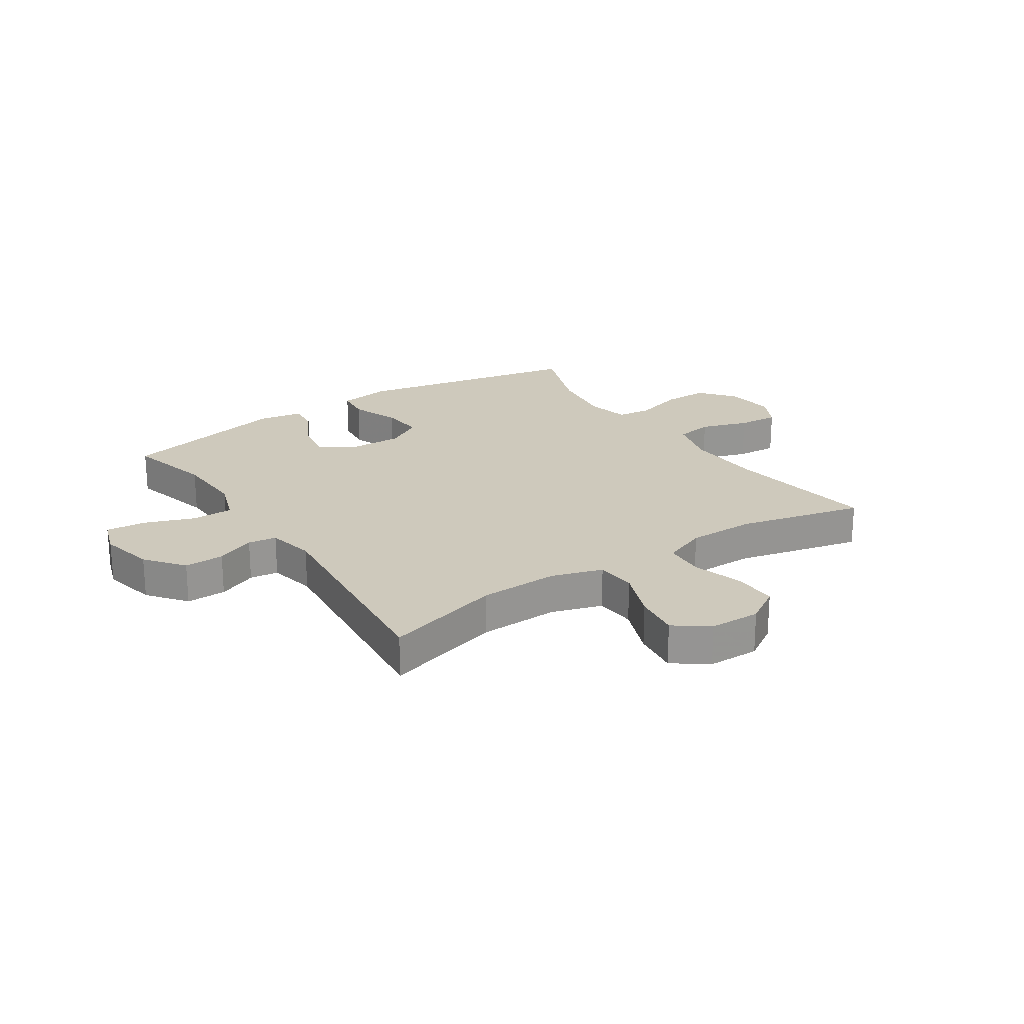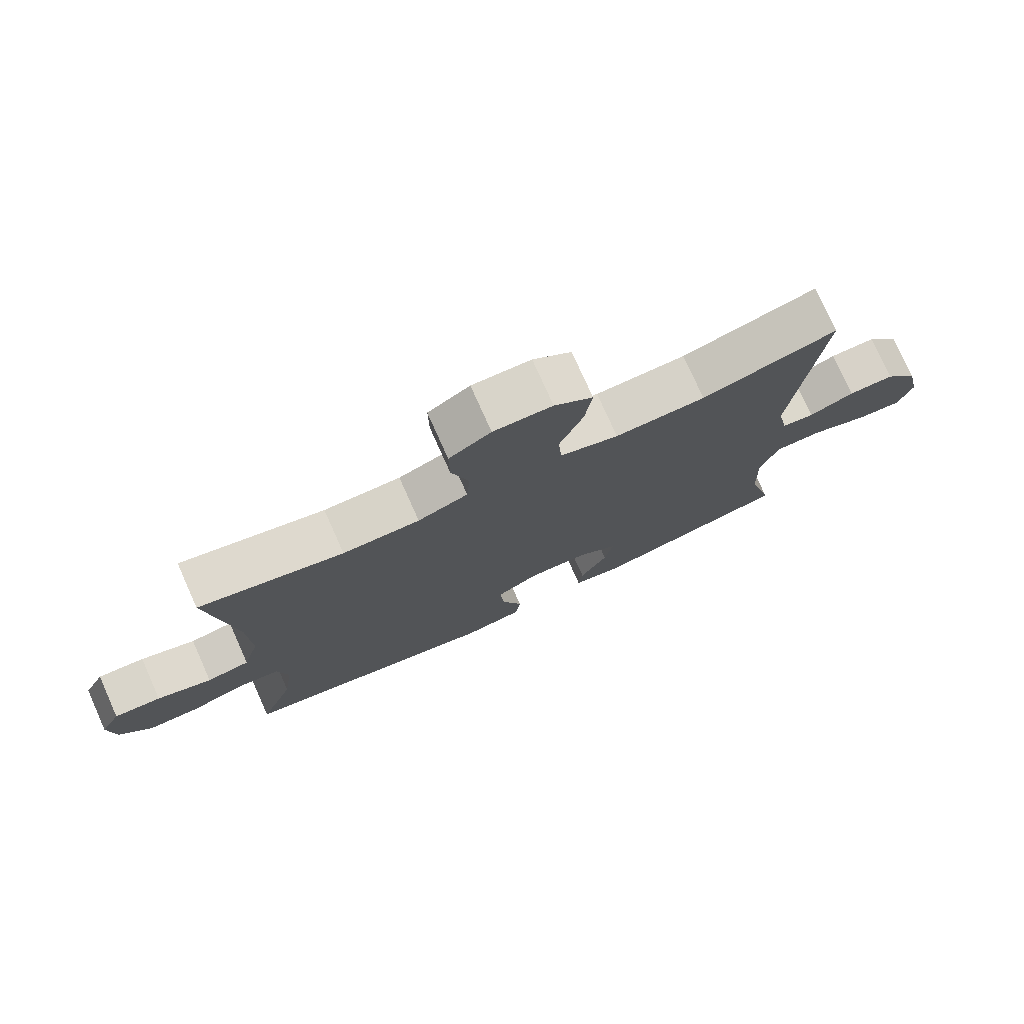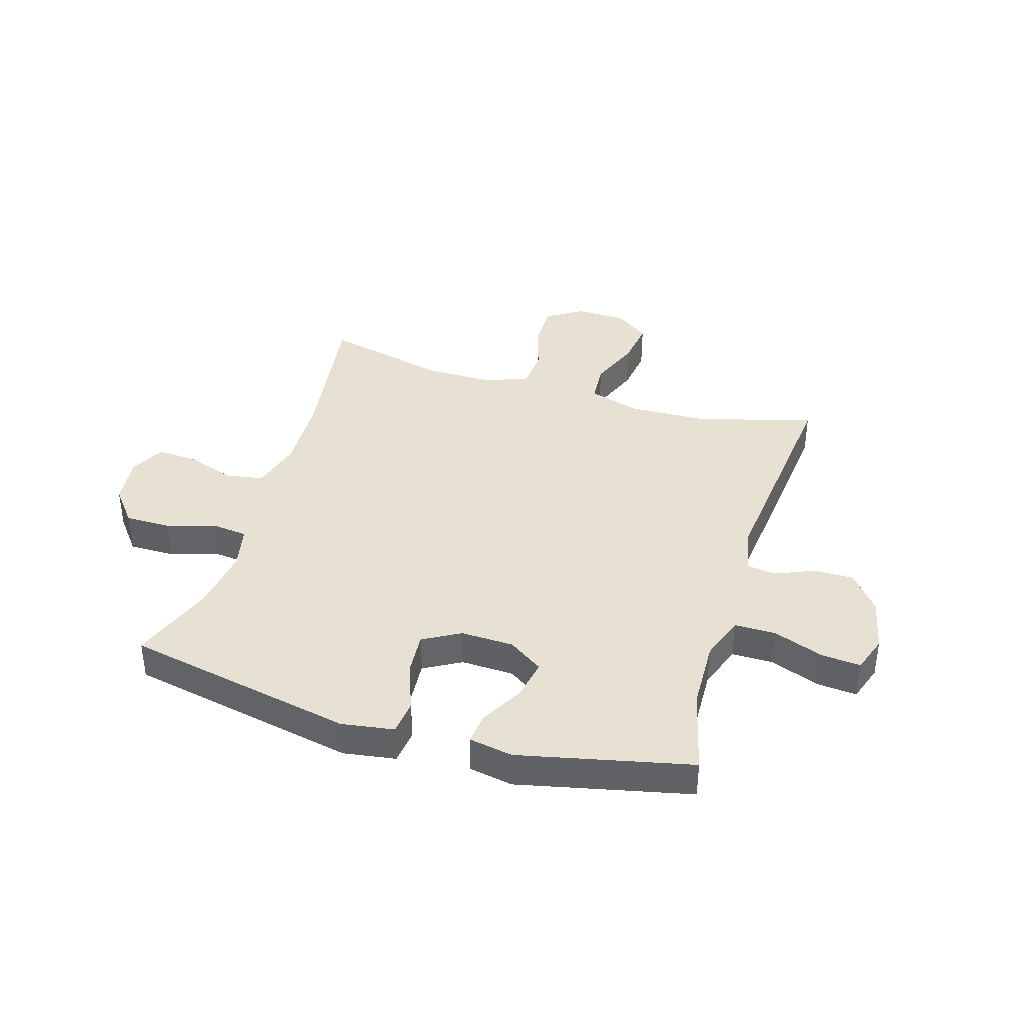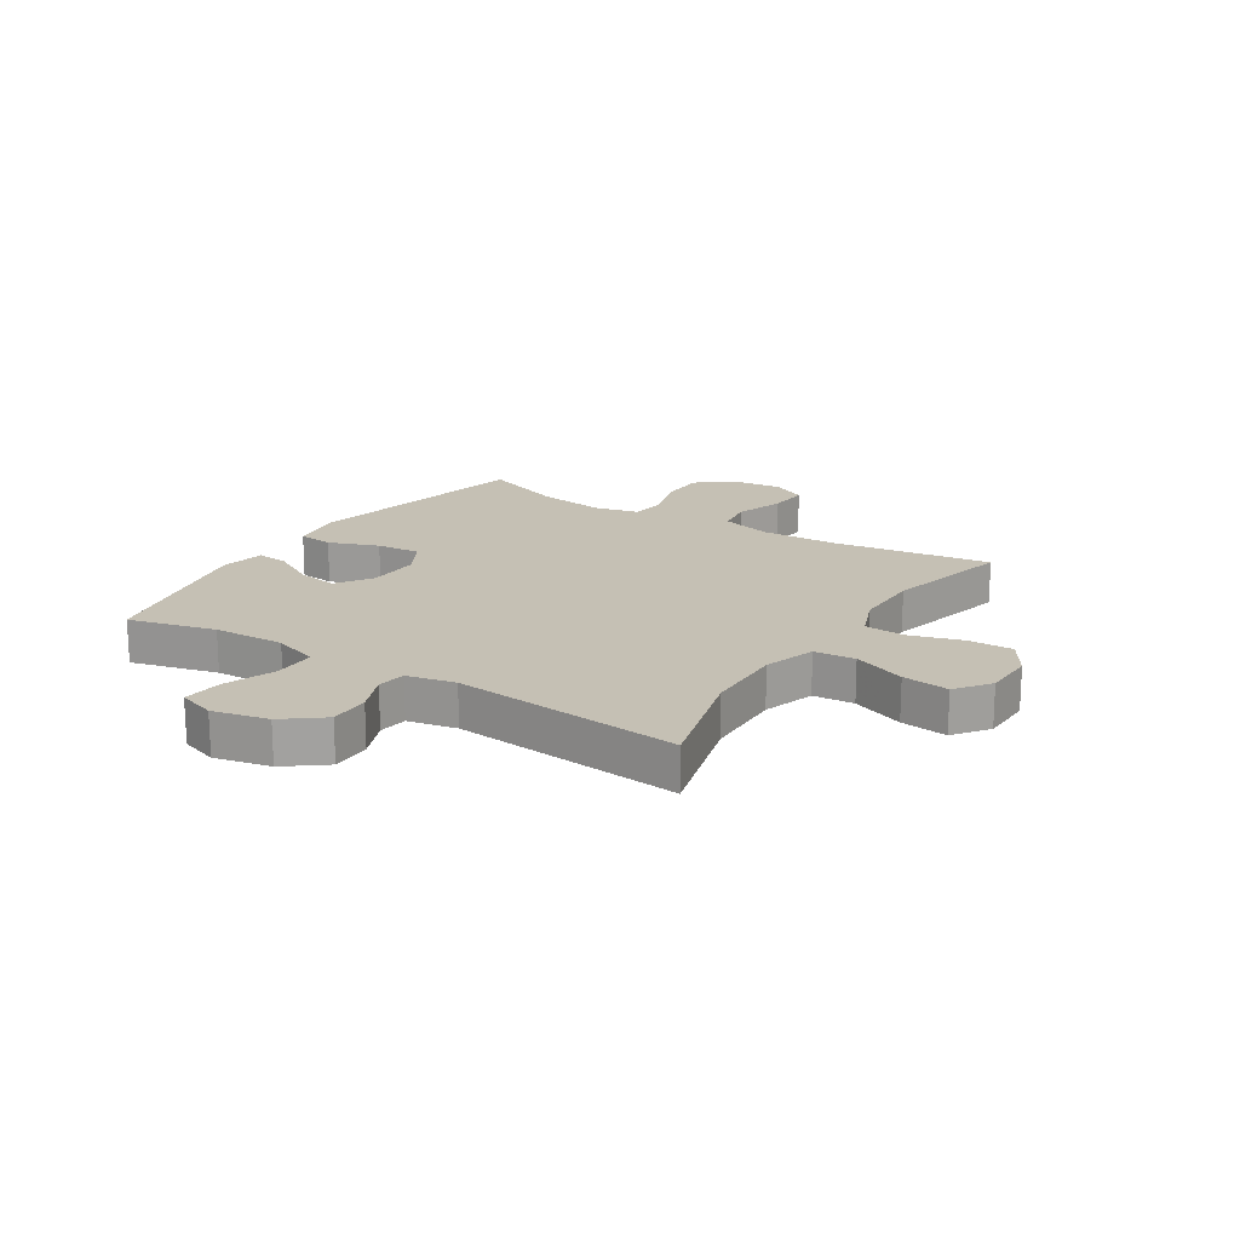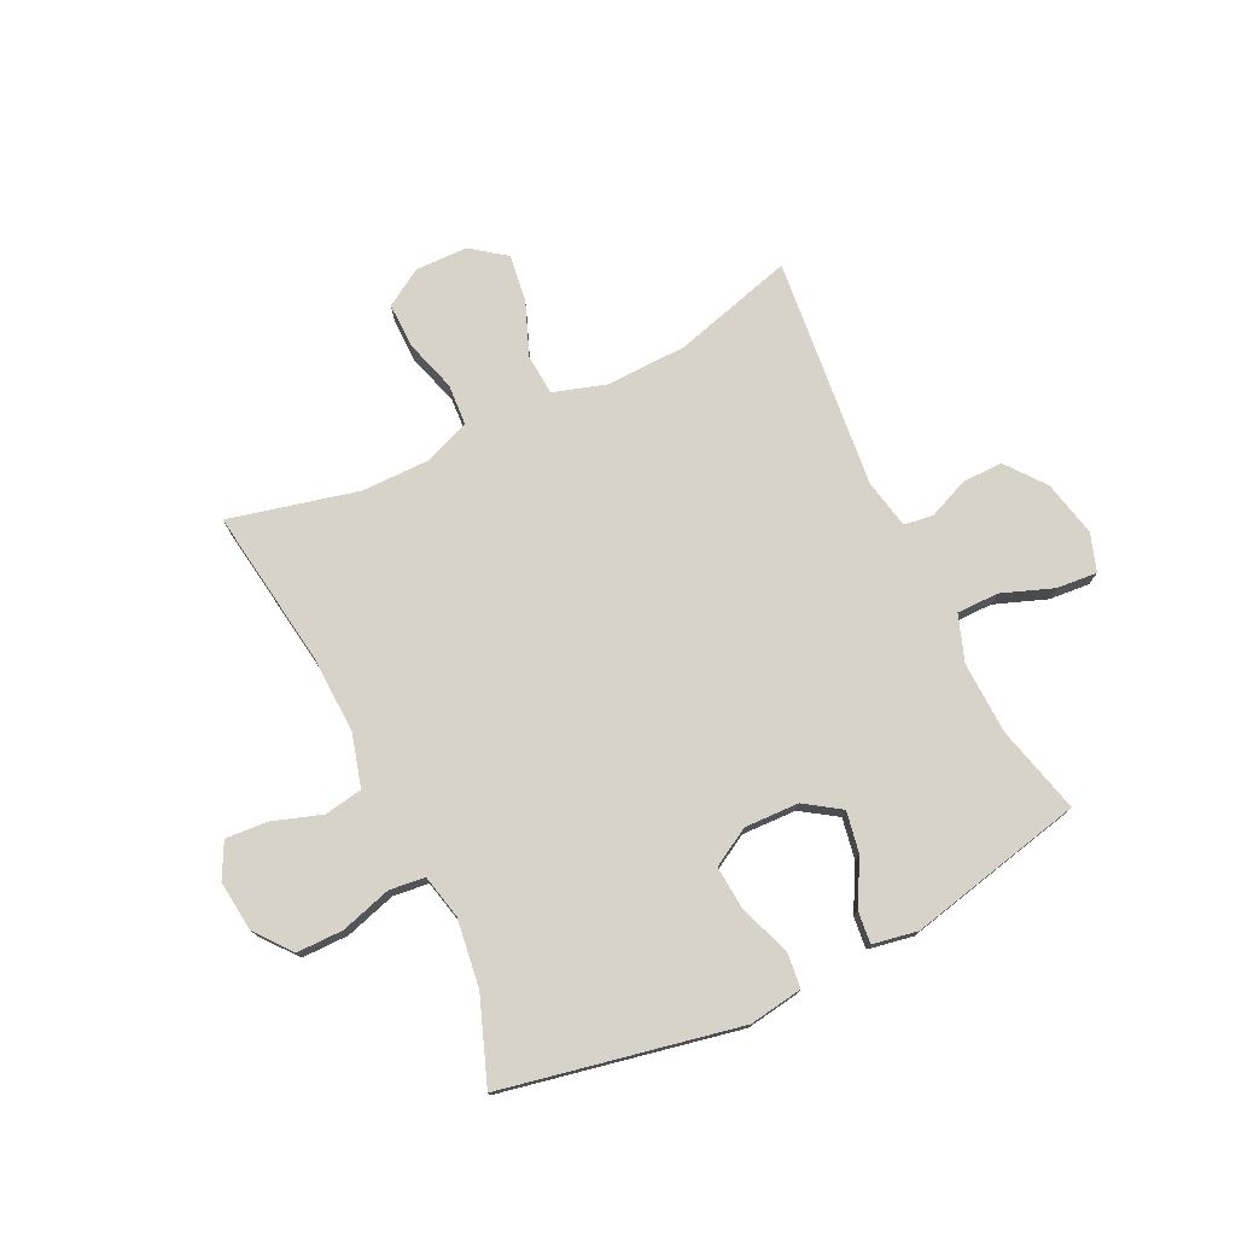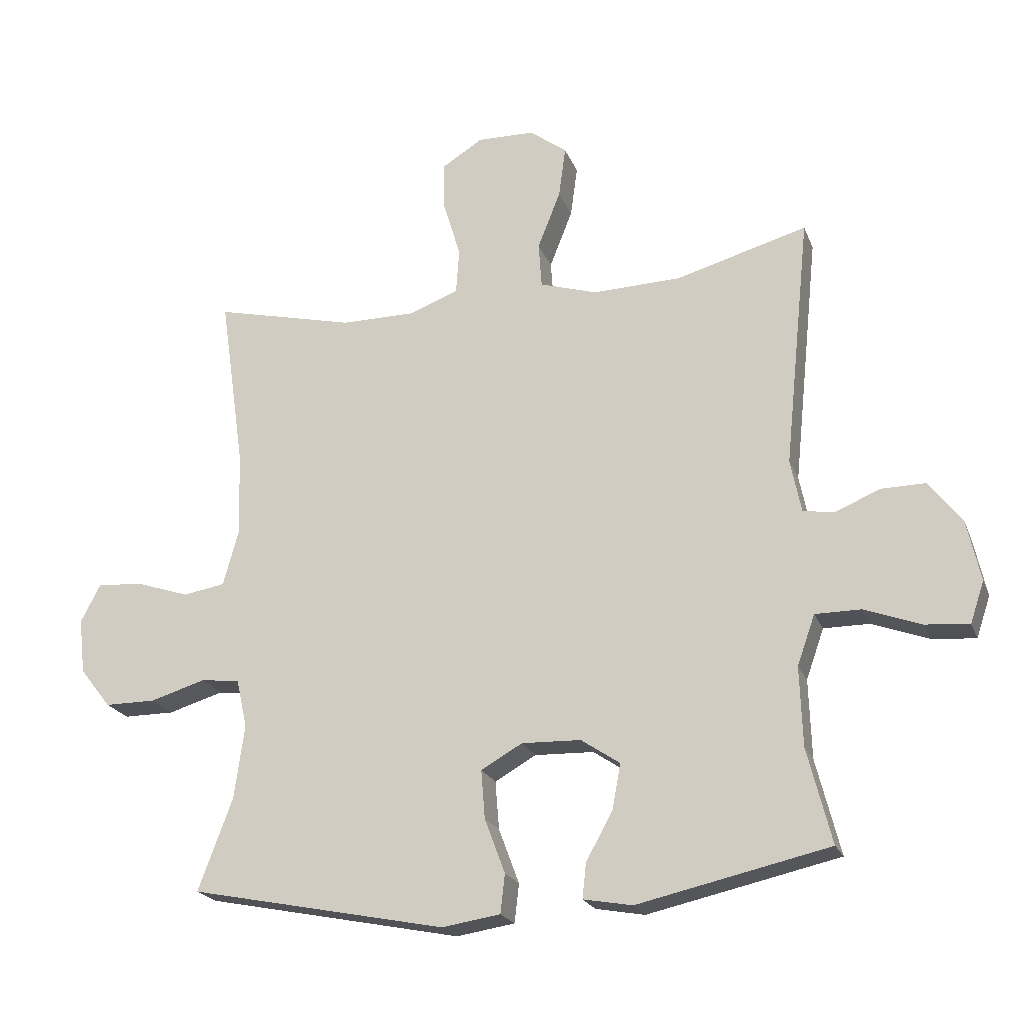
<metadata>
{"format":"obj","ext":"obj","renderer":"f3d","projection":"perspective","resolution":1024,"background":"white","views":[{"elev":22.5,"azim":-33.8,"up":"+Y"},{"elev":76.6,"azim":155.9,"up":"+Z"},{"elev":38.8,"azim":-163.2,"up":"+Y"},{"elev":18.2,"azim":-57.5,"up":"+Y"},{"elev":75.8,"azim":154.2,"up":"+Y"},{"elev":-21.4,"azim":-162.4,"up":"+Z"}]}
</metadata>
<code>
v -0.5 0.07 0.5
v -0.293 0.07 0.442
v -0.154 0.07 0.438
v -0.064 0.07 0.466
v -0.059 0.07 0.537
v -0.095 0.07 0.628
v -0.106 0.07 0.709
v -0.047 0.07 0.753
v 0.043 0.07 0.755
v 0.107 0.07 0.715
v 0.106 0.07 0.638
v 0.079 0.07 0.548
v 0.084 0.07 0.477
v 0.161 0.07 0.447
v 0.279 0.07 0.447
v 0.5 0.07 0.5
v 0.461 0.07 0.229
v 0.456 0.07 0.095
v 0.481 0.07 0.005
v 0.547 0.07 -0.006
v 0.631 0.07 0.022
v 0.703 0.07 0.027
v 0.734 0.07 -0.033
v 0.724 0.07 -0.12
v 0.675 0.07 -0.182
v 0.595 0.07 -0.182
v 0.508 0.07 -0.156
v 0.447 0.07 -0.163
v 0.43 0.07 -0.239
v 0.446 0.07 -0.355
v 0.5 0.07 -0.5
v 0.097 0.07 -0.581
v 0.005 0.07 -0.567
v -0.002 0.07 -0.506
v 0.03 0.07 -0.42
v 0.036 0.07 -0.344
v -0.029 0.07 -0.307
v -0.122 0.07 -0.31
v -0.183 0.07 -0.351
v -0.17 0.07 -0.422
v -0.128 0.07 -0.498
v -0.122 0.07 -0.553
v -0.199 0.07 -0.567
v -0.5 0.07 -0.5
v -0.462 0.07 -0.35
v -0.458 0.07 -0.226
v -0.486 0.07 -0.147
v -0.558 0.07 -0.147
v -0.647 0.07 -0.18
v -0.716 0.07 -0.186
v -0.738 0.07 -0.121
v -0.717 0.07 -0.025
v -0.665 0.07 0.042
v -0.595 0.07 0.041
v -0.526 0.07 0.012
v -0.476 0.07 0.019
v -0.459 0.07 0.103
v -0.5 0 0.5
v -0.293 0 0.442
v -0.154 0 0.438
v -0.064 0 0.466
v -0.059 0 0.537
v -0.095 0 0.628
v -0.106 0 0.709
v -0.047 0 0.753
v 0.043 0 0.755
v 0.107 0 0.715
v 0.106 0 0.638
v 0.079 0 0.548
v 0.084 0 0.477
v 0.161 0 0.447
v 0.279 0 0.447
v 0.5 0 0.5
v 0.461 0 0.229
v 0.456 0 0.095
v 0.481 0 0.005
v 0.547 0 -0.006
v 0.631 0 0.022
v 0.703 0 0.027
v 0.734 0 -0.033
v 0.724 0 -0.12
v 0.675 0 -0.182
v 0.595 0 -0.182
v 0.508 0 -0.156
v 0.447 0 -0.163
v 0.43 0 -0.239
v 0.446 0 -0.355
v 0.5 0 -0.5
v 0.097 0 -0.581
v 0.005 0 -0.567
v -0.002 0 -0.506
v 0.03 0 -0.42
v 0.036 0 -0.344
v -0.029 0 -0.307
v -0.122 0 -0.31
v -0.183 0 -0.351
v -0.17 0 -0.422
v -0.128 0 -0.498
v -0.122 0 -0.553
v -0.199 0 -0.567
v -0.5 0 -0.5
v -0.462 0 -0.35
v -0.458 0 -0.226
v -0.486 0 -0.147
v -0.558 0 -0.147
v -0.647 0 -0.18
v -0.716 0 -0.186
v -0.738 0 -0.121
v -0.717 0 -0.025
v -0.665 0 0.042
v -0.595 0 0.041
v -0.526 0 0.012
v -0.476 0 0.019
v -0.459 0 0.103
f 52 53 54 55
f 52 55 56
f 51 52 56
f 48 49 50 51
f 47 48 51 56
f 46 47 56 57
f 42 43 44 45
f 40 41 42 45
f 39 40 45 46
f 38 39 46 57
f 32 33 34 35
f 30 31 32 35
f 29 30 35 36
f 28 29 36 37
f 24 25 26 27
f 24 27 28
f 23 24 28
f 20 21 22 23
f 20 23 28 37
f 15 16 17
f 14 15 17 18
f 13 14 18 19
f 9 10 11 12
f 9 12 13
f 8 9 13
f 5 6 7 8
f 5 8 13
f 4 5 13 19
f 38 57 1 2
f 19 20 37 38
f 3 4 19 38
f 2 3 38
f 112 111 110 109
f 113 112 109
f 113 109 108
f 108 107 106 105
f 113 108 105 104
f 114 113 104 103
f 102 101 100 99
f 102 99 98 97
f 103 102 97 96
f 114 103 96 95
f 92 91 90 89
f 92 89 88 87
f 93 92 87 86
f 94 93 86 85
f 84 83 82 81
f 85 84 81
f 85 81 80
f 80 79 78 77
f 94 85 80 77
f 74 73 72
f 75 74 72 71
f 76 75 71 70
f 69 68 67 66
f 70 69 66
f 70 66 65
f 65 64 63 62
f 70 65 62
f 76 70 62 61
f 59 58 114 95
f 95 94 77 76
f 95 76 61 60
f 95 60 59
f 1 58 59 2
f 2 59 60 3
f 3 60 61 4
f 4 61 62 5
f 5 62 63 6
f 6 63 64 7
f 7 64 65 8
f 8 65 66 9
f 9 66 67 10
f 10 67 68 11
f 11 68 69 12
f 12 69 70 13
f 13 70 71 14
f 14 71 72 15
f 15 72 73 16
f 16 73 74 17
f 17 74 75 18
f 18 75 76 19
f 19 76 77 20
f 20 77 78 21
f 21 78 79 22
f 22 79 80 23
f 23 80 81 24
f 24 81 82 25
f 25 82 83 26
f 26 83 84 27
f 27 84 85 28
f 28 85 86 29
f 29 86 87 30
f 30 87 88 31
f 31 88 89 32
f 32 89 90 33
f 33 90 91 34
f 34 91 92 35
f 35 92 93 36
f 36 93 94 37
f 37 94 95 38
f 38 95 96 39
f 39 96 97 40
f 40 97 98 41
f 41 98 99 42
f 42 99 100 43
f 43 100 101 44
f 44 101 102 45
f 45 102 103 46
f 46 103 104 47
f 47 104 105 48
f 48 105 106 49
f 49 106 107 50
f 50 107 108 51
f 51 108 109 52
f 52 109 110 53
f 53 110 111 54
f 54 111 112 55
f 55 112 113 56
f 56 113 114 57
f 57 114 58 1

</code>
